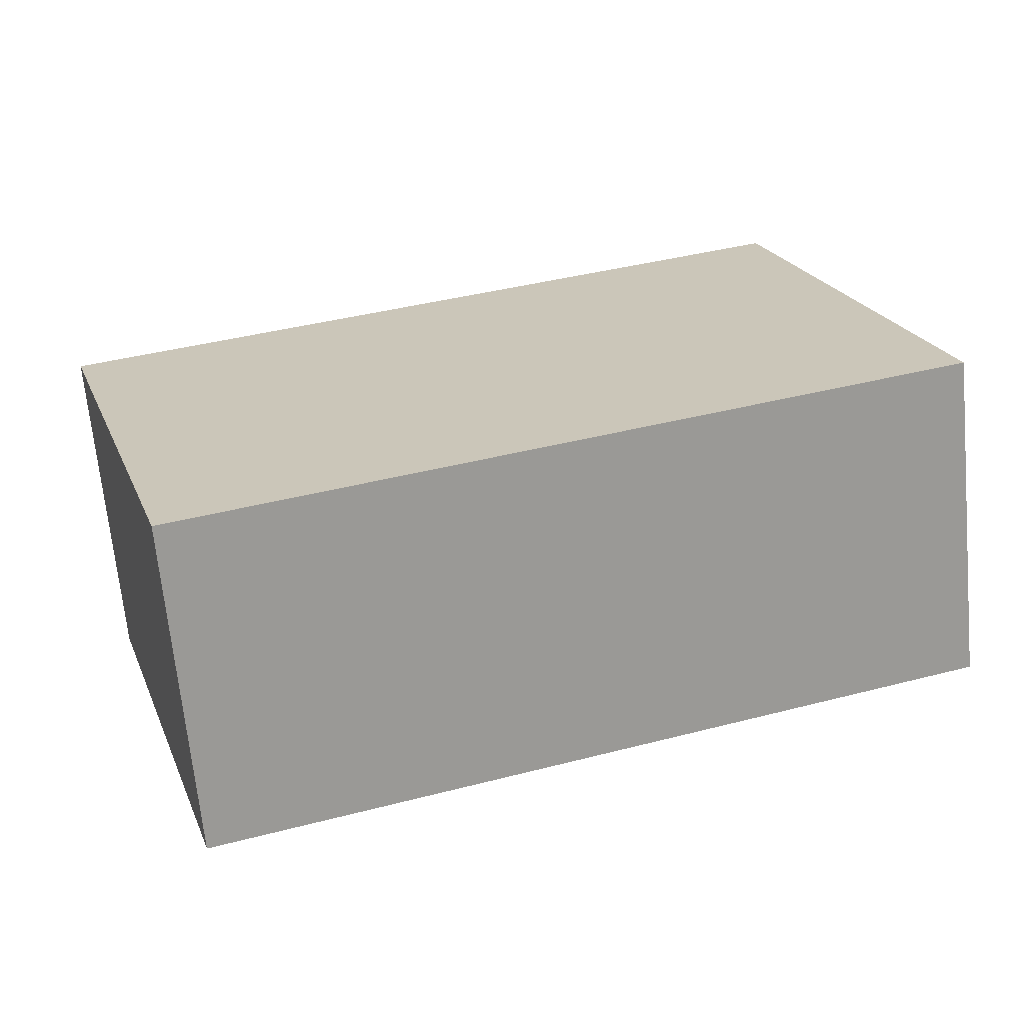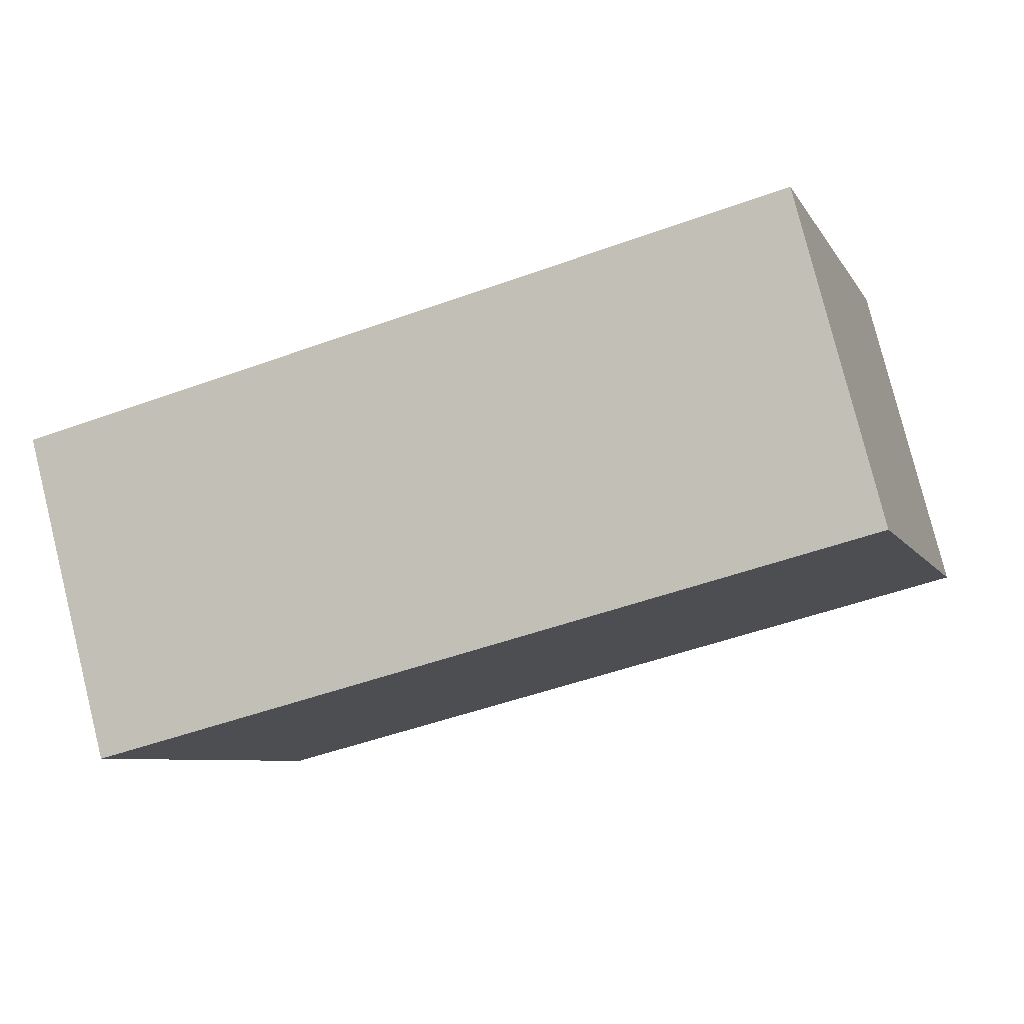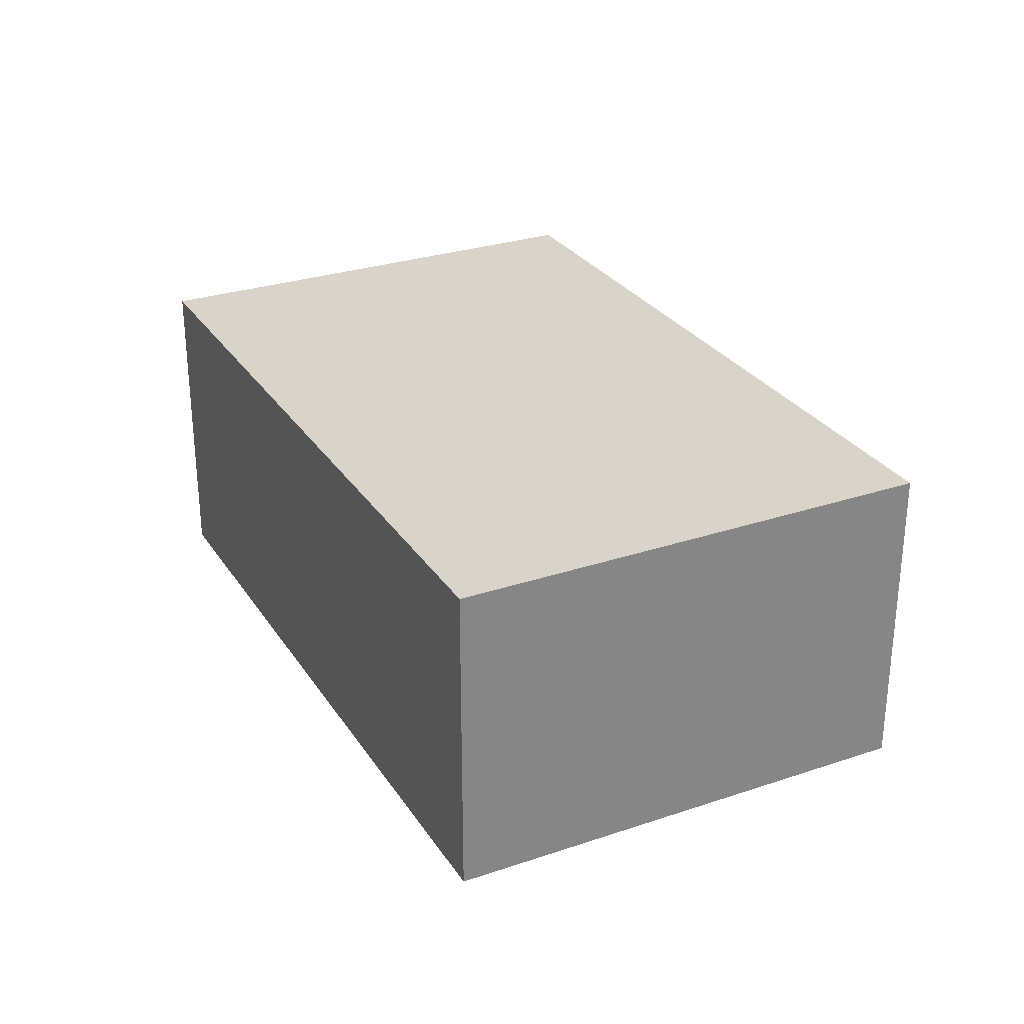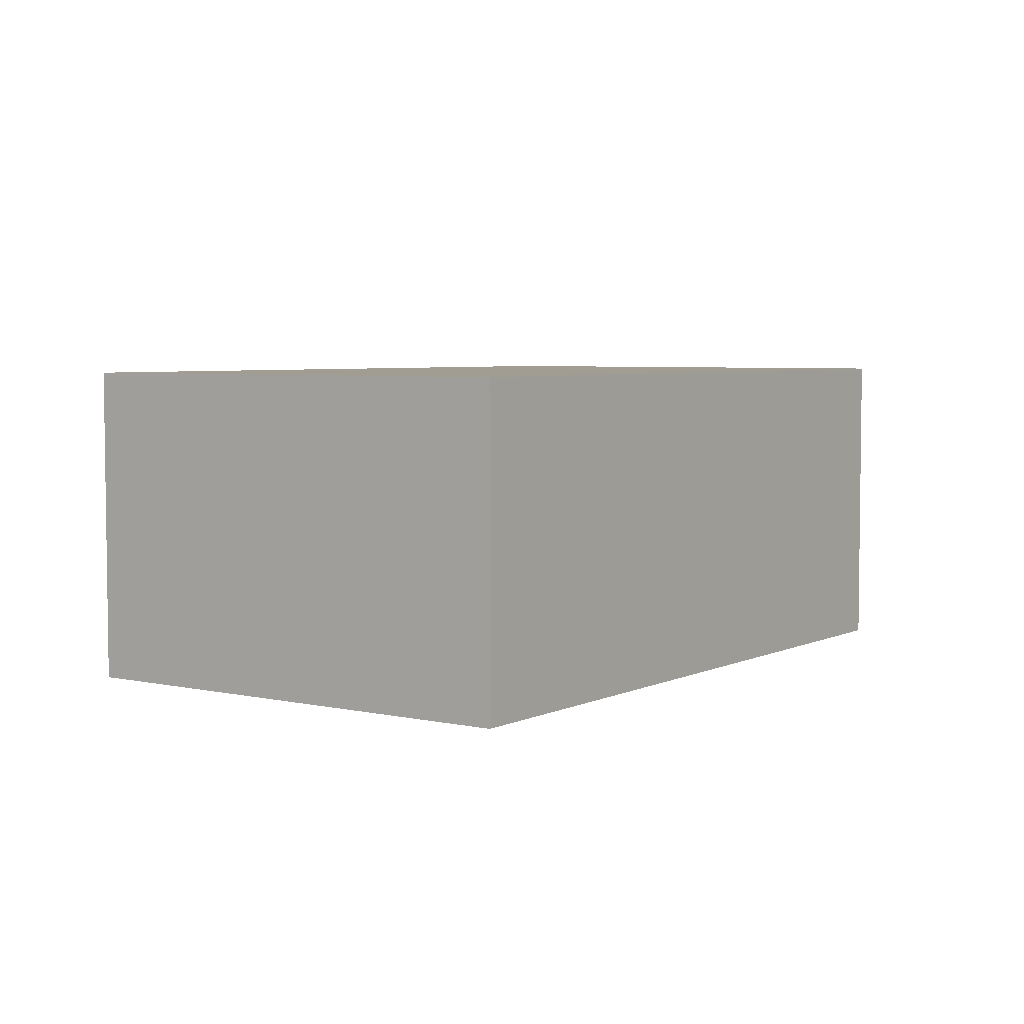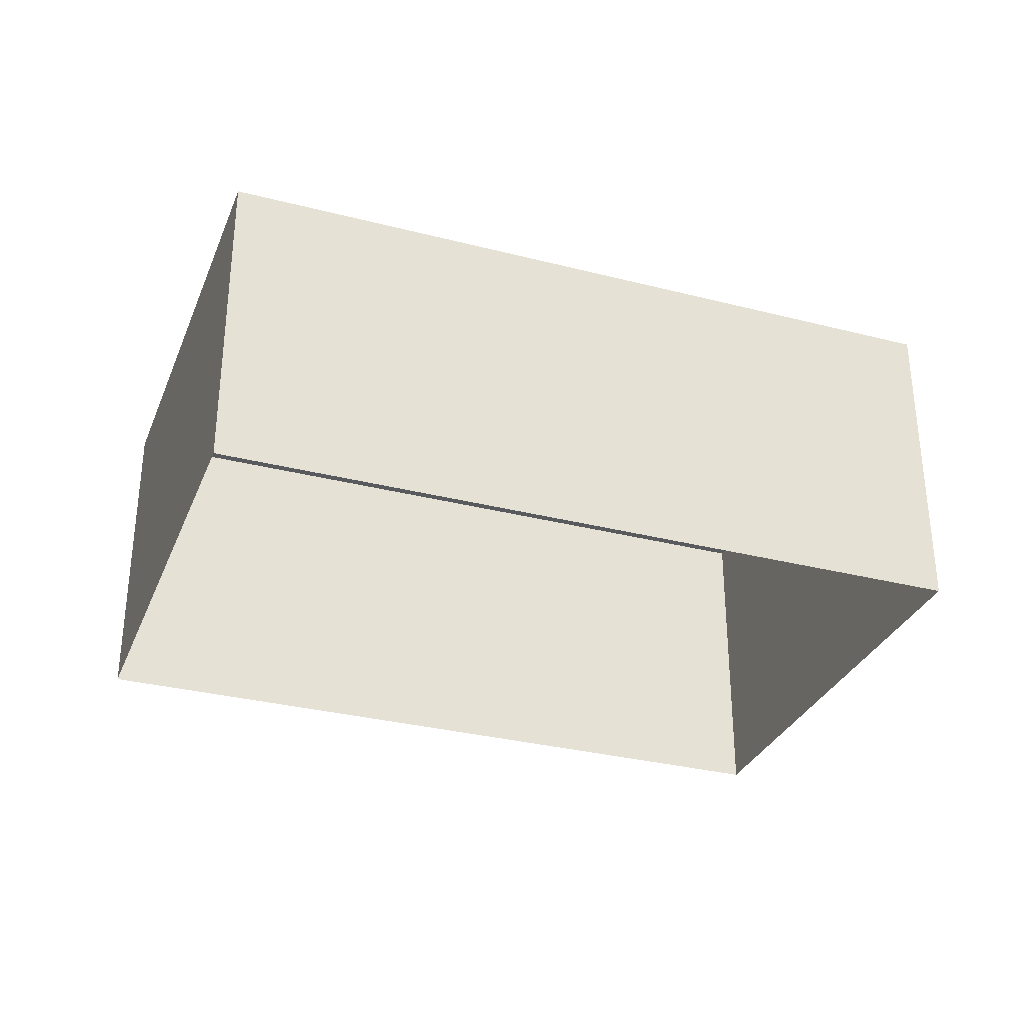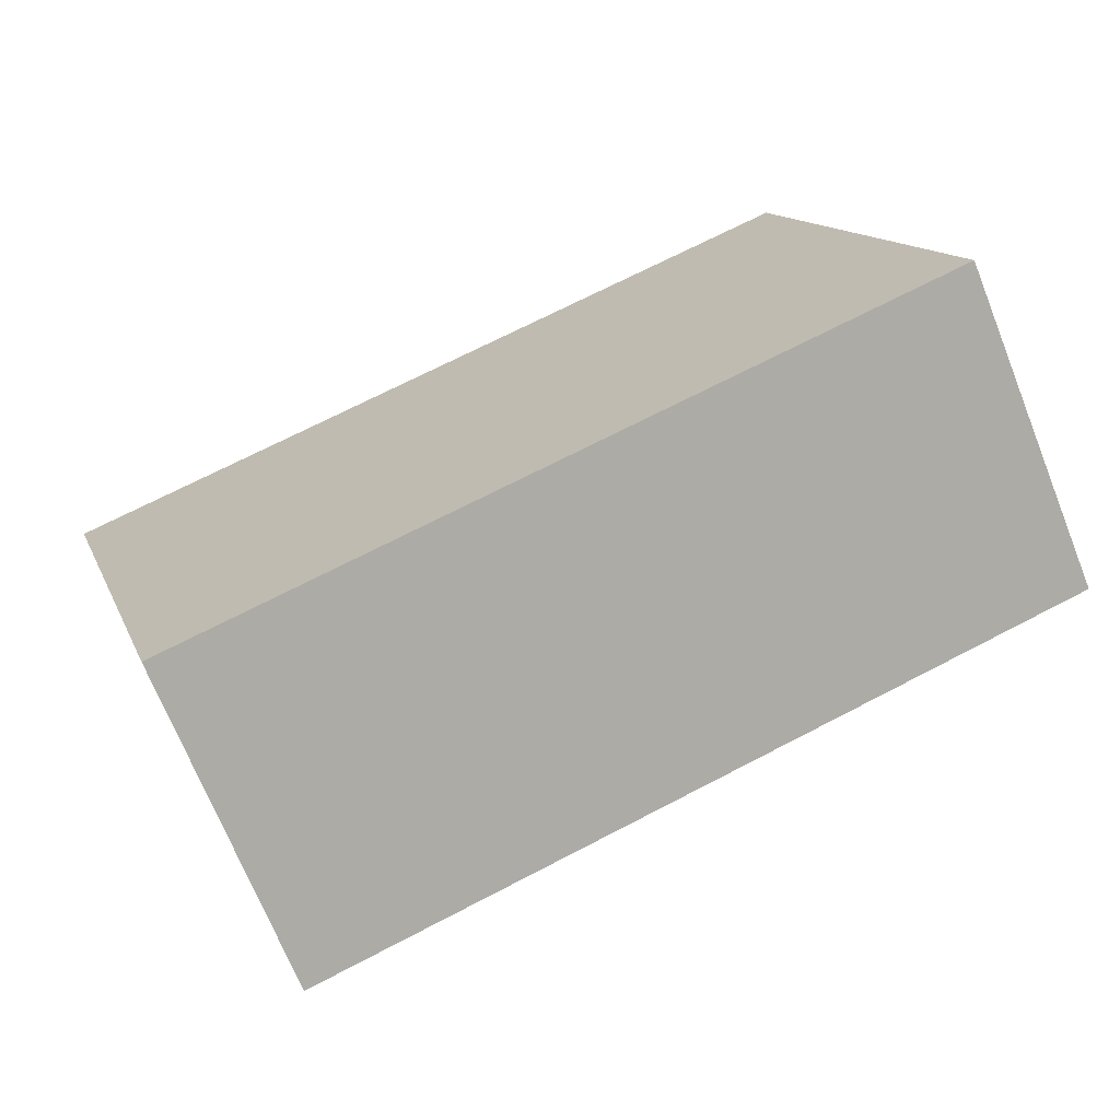
<metadata>
{"format":"obj","ext":"obj","renderer":"f3d","projection":"perspective","resolution":1024,"background":"white","views":[{"elev":-67.7,"azim":5.5,"up":"+Y"},{"elev":79.0,"azim":-14.0,"up":"+Y"},{"elev":28.6,"azim":-99.4,"up":"+Z"},{"elev":4.8,"azim":142.5,"up":"+Z"},{"elev":-31.7,"azim":177.5,"up":"+Z"},{"elev":-70.4,"azim":21.8,"up":"+Y"}]}
</metadata>
<code>
v 1.213e+04 -1.533e+04 19.69
v 1.213e+04 -1.533e+04 19.69
v 1.214e+04 -1.532e+04 19.69
v 1.214e+04 -1.533e+04 19.69
v 1.213e+04 -1.533e+04 21.36
v 1.214e+04 -1.533e+04 21.36
v 1.214e+04 -1.532e+04 21.36
v 1.213e+04 -1.533e+04 21.36
f 1 2 3
f 4 1 3
f 5 6 7
f 8 5 7
f 6 4 3
f 7 6 3
f 6 1 4
f 6 5 1
f 5 2 1
f 5 8 2
f 8 3 2
f 8 7 3

</code>
